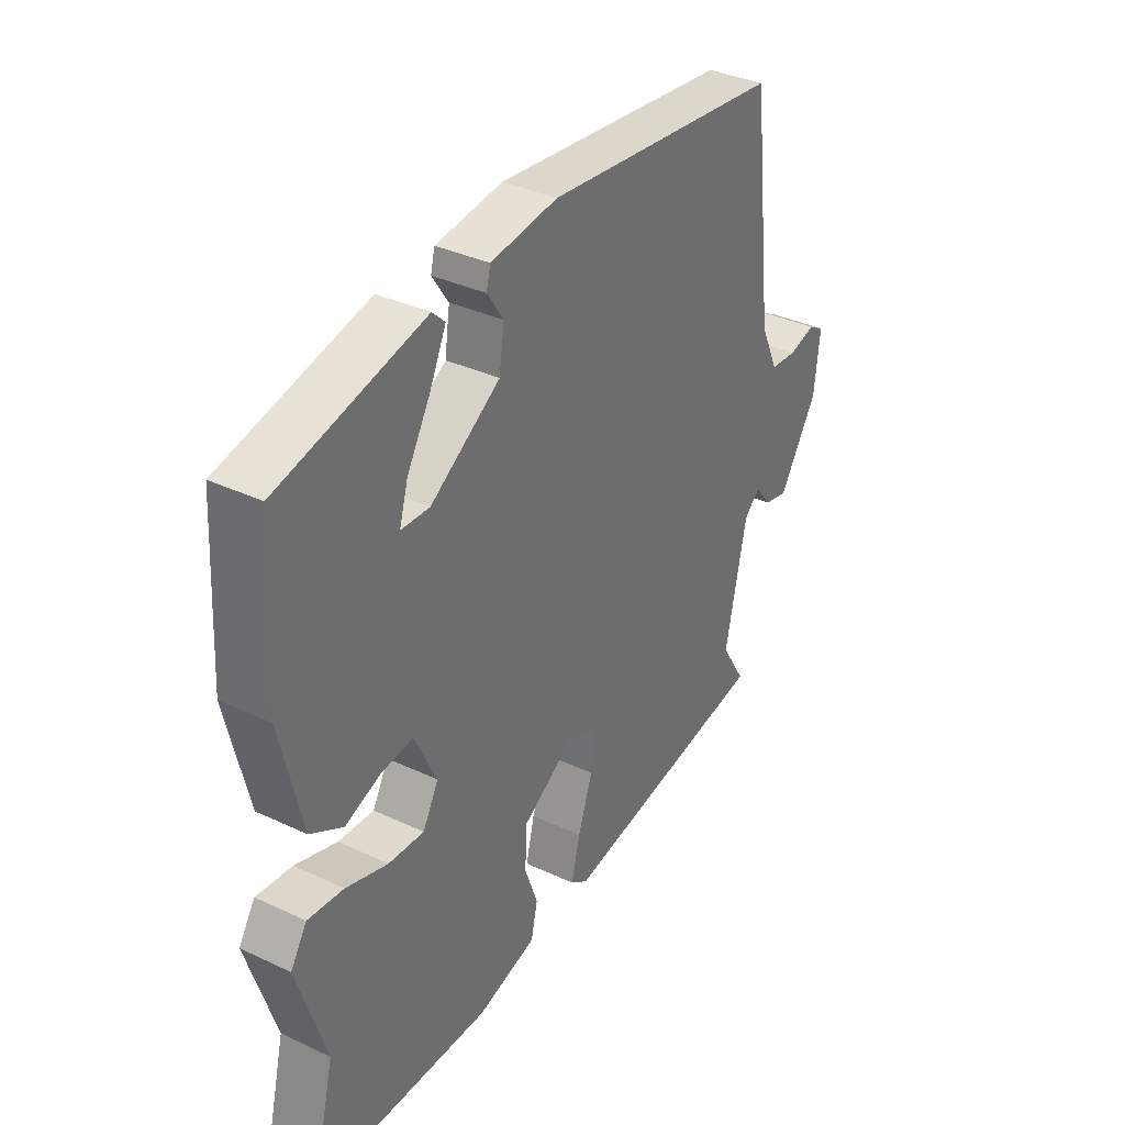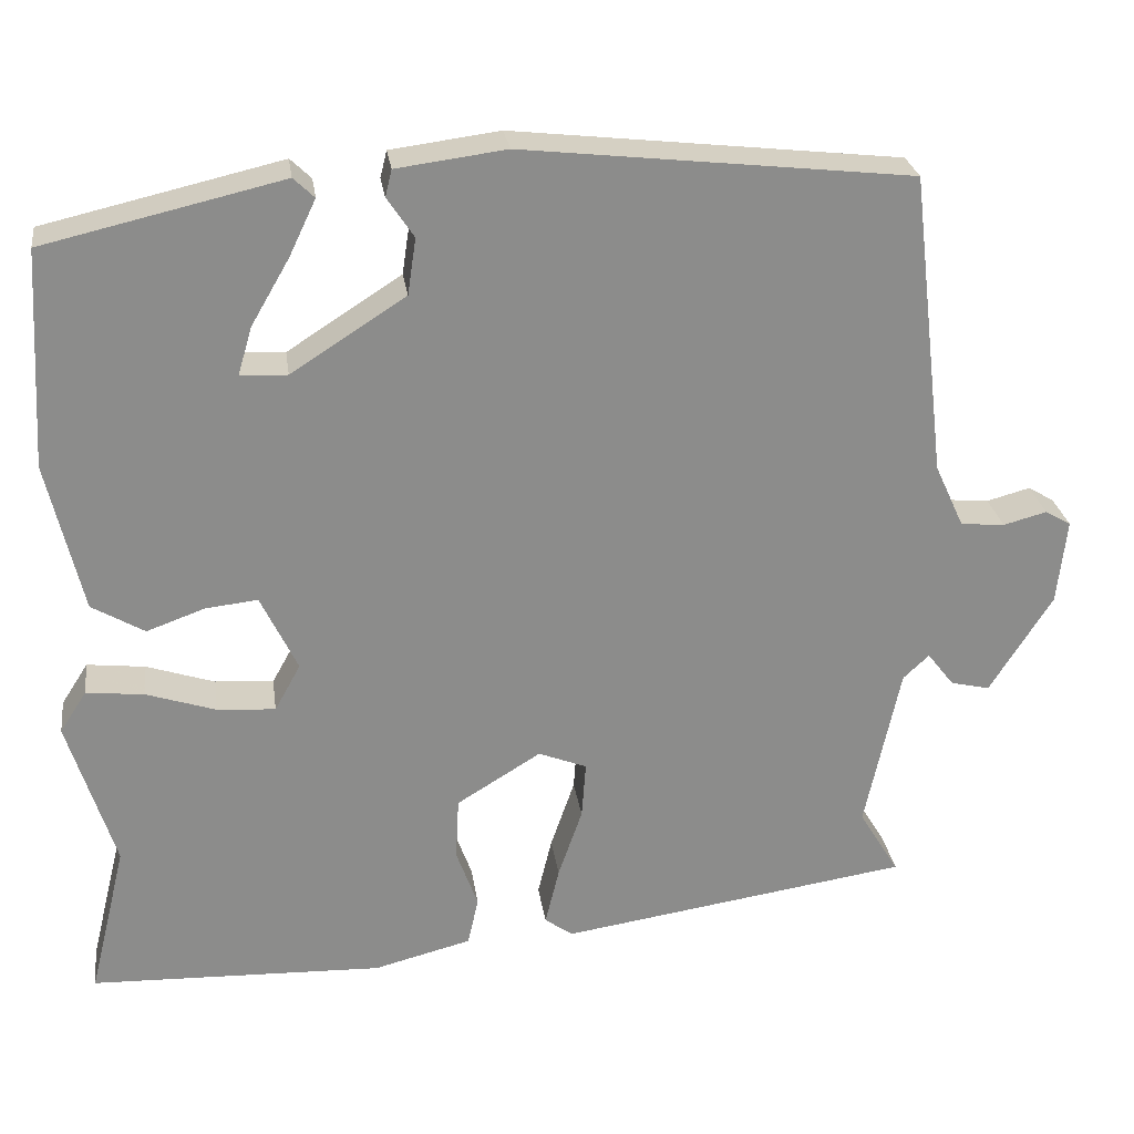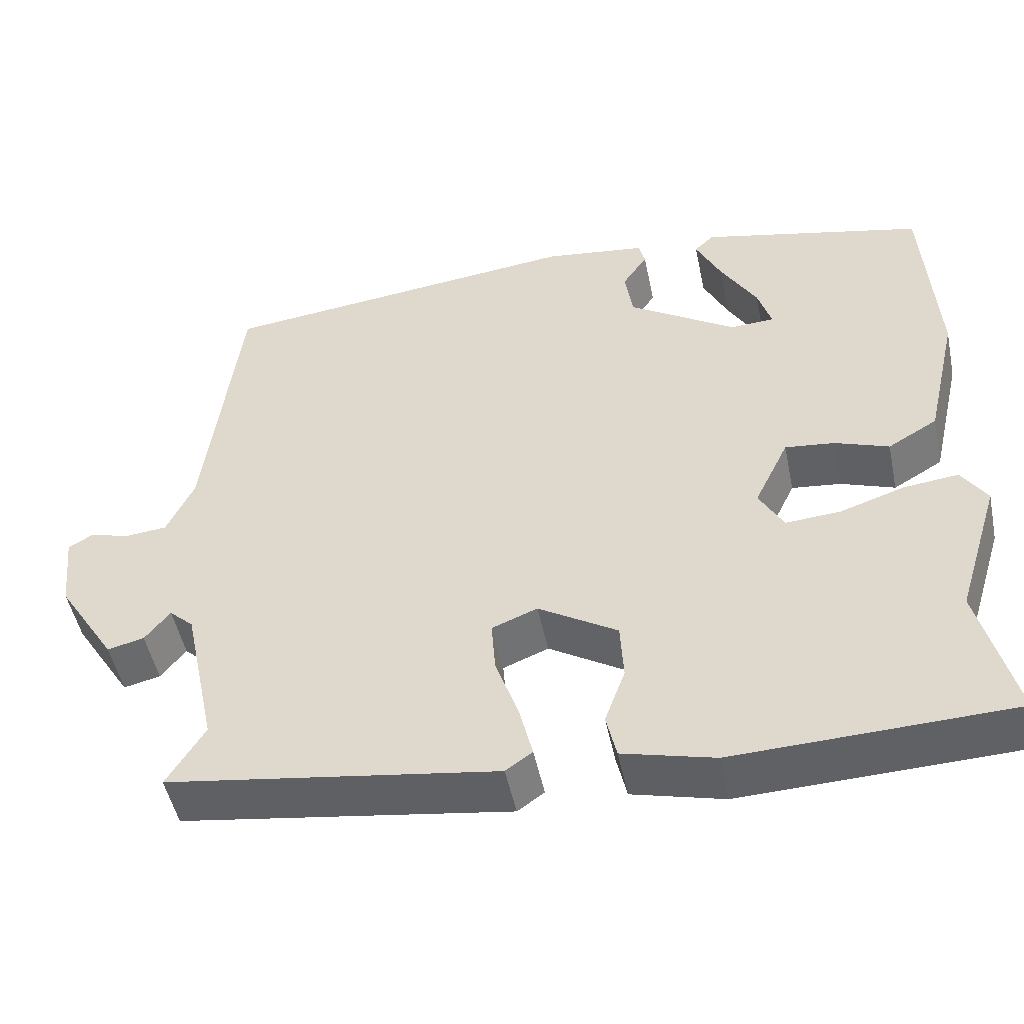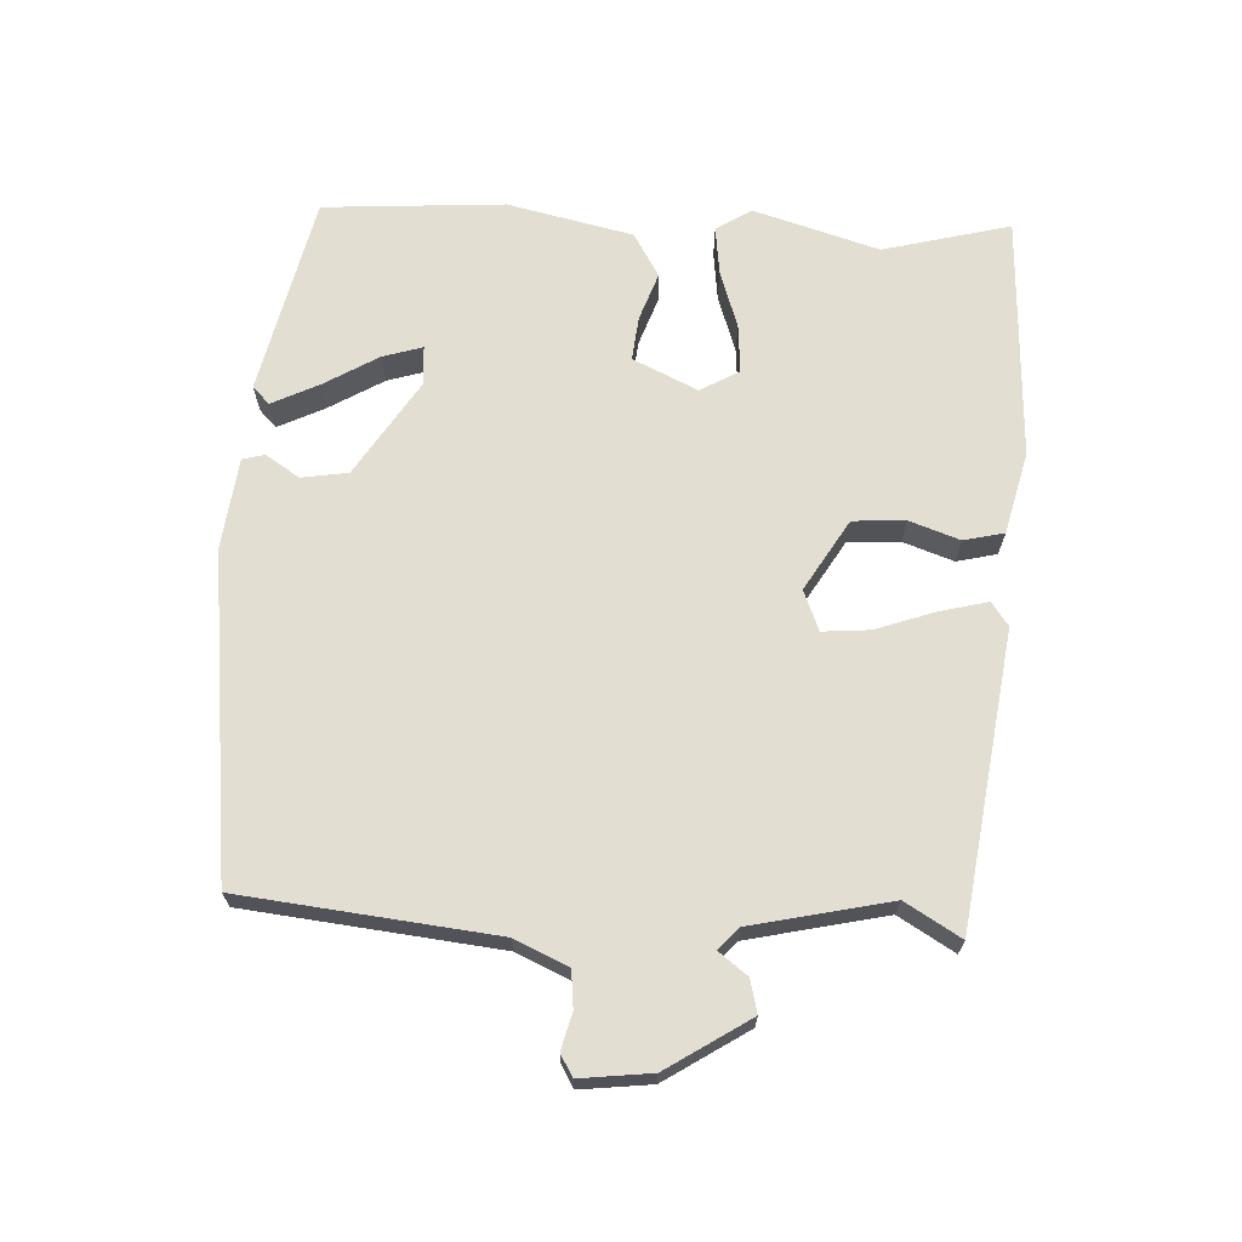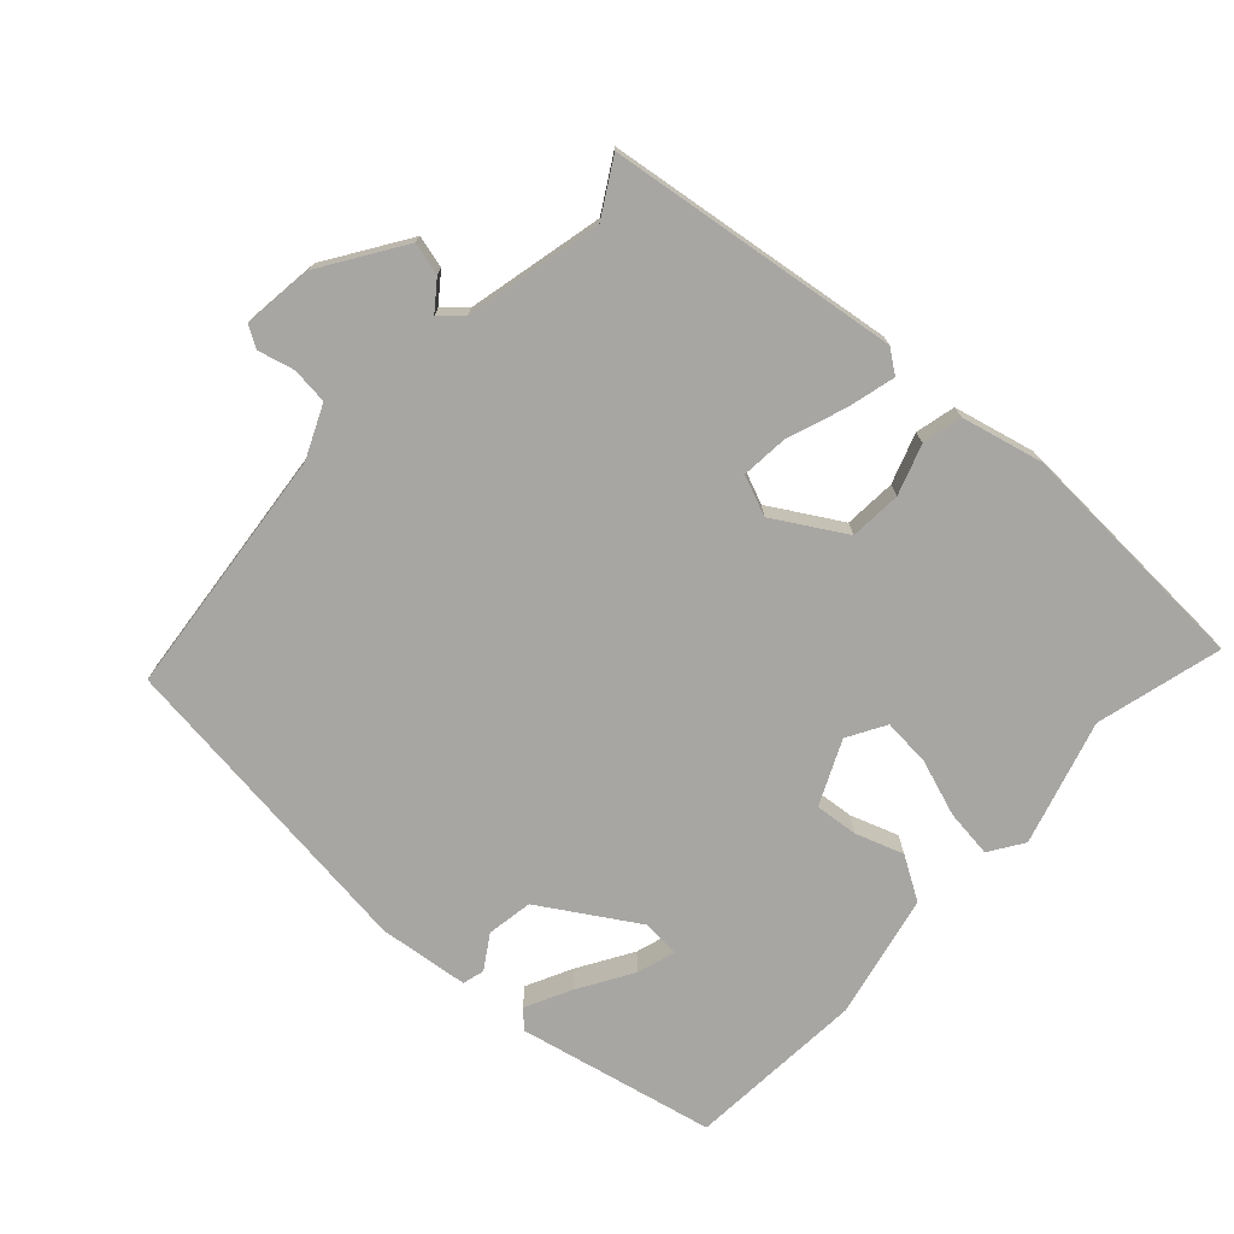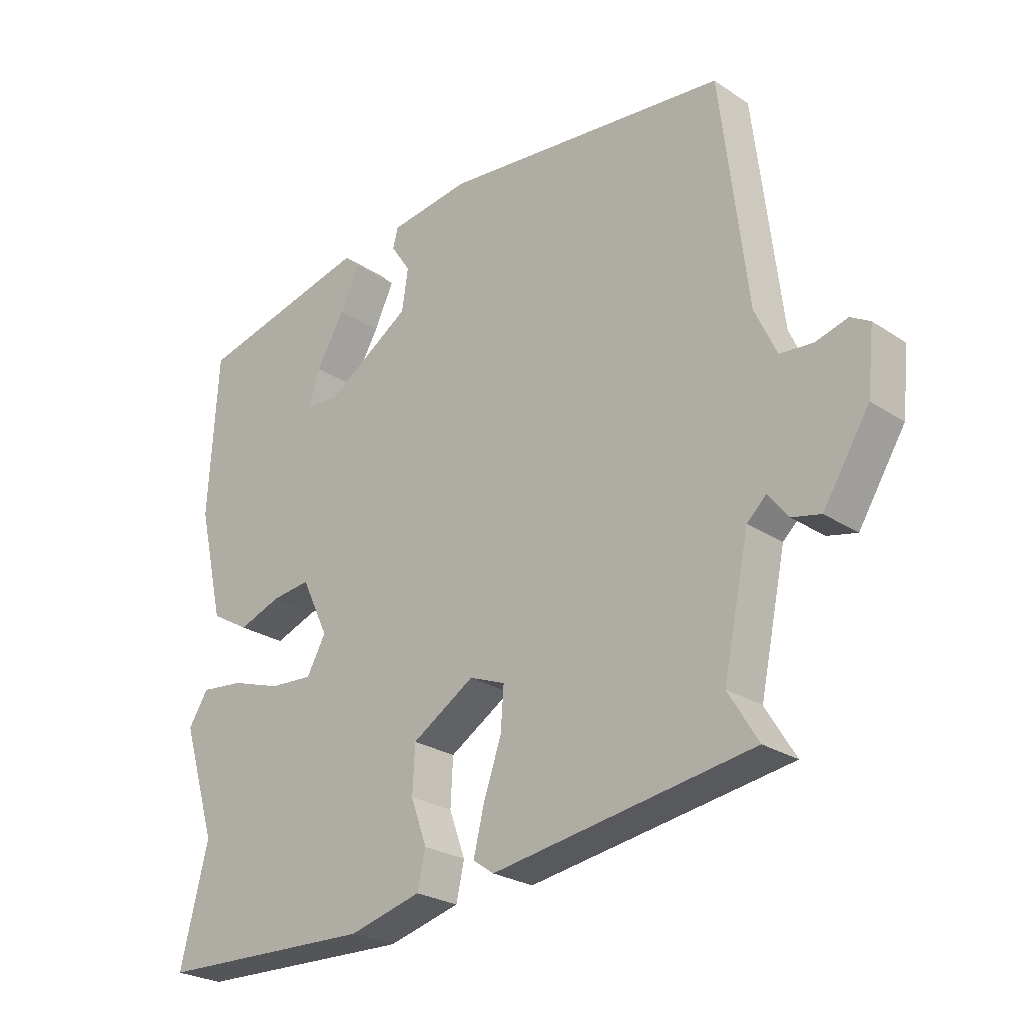
<metadata>
{"format":"obj","ext":"obj","renderer":"f3d","projection":"perspective","resolution":1024,"background":"white","views":[{"elev":35.6,"azim":-58.2,"up":"+Z"},{"elev":26.3,"azim":-8.1,"up":"+Z"},{"elev":-49.8,"azim":-168.2,"up":"+Z"},{"elev":68.0,"azim":92.3,"up":"+Y"},{"elev":-74.1,"azim":136.6,"up":"+Y"},{"elev":-25.6,"azim":43.5,"up":"+Z"}]}
</metadata>
<code>
v -0.506 0.07 -0.523
v -0.461 0.07 -0.34
v -0.517 0.07 -0.16
v -0.485 0.07 -0.11
v -0.415 0.07 -0.118
v -0.333 0.07 -0.145
v -0.263 0.07 -0.15
v -0.232 0.07 -0.094
v -0.276 0.07 -0.002
v -0.339 0.07 -0.009
v -0.408 0.07 -0.034
v -0.471 0.07 0.003
v -0.513 0.07 0.183
v -0.498 0.07 0.443
v -0.213 0.07 0.509
v -0.188 0.07 0.485
v -0.22 0.07 0.418
v -0.266 0.07 0.339
v -0.283 0.07 0.282
v -0.227 0.07 0.279
v -0.09 0.07 0.367
v -0.08 0.07 0.434
v -0.112 0.07 0.482
v -0.104 0.07 0.514
v 0.027 0.07 0.531
v 0.492 0.07 0.479
v 0.535 0.07 0.116
v 0.57 0.07 0.04
v 0.623 0.07 0.035
v 0.675 0.07 0.049
v 0.706 0.07 0.031
v 0.695 0.07 -0.071
v 0.62 0.07 -0.19
v 0.573 0.07 -0.179
v 0.541 0.07 -0.138
v 0.51 0.07 -0.167
v 0.468 0.07 -0.365
v 0.516 0.07 -0.444
v 0.096 0.07 -0.507
v 0.062 0.07 -0.483
v 0.079 0.07 -0.413
v 0.108 0.07 -0.329
v 0.113 0.07 -0.261
v 0.055 0.07 -0.238
v -0.046 0.07 -0.3
v -0.05 0.07 -0.375
v -0.024 0.07 -0.447
v -0.037 0.07 -0.505
v -0.154 0.07 -0.535
v -0.506 0 -0.523
v -0.461 0 -0.34
v -0.517 0 -0.16
v -0.485 0 -0.11
v -0.415 0 -0.118
v -0.333 0 -0.145
v -0.263 0 -0.15
v -0.232 0 -0.094
v -0.276 0 -0.002
v -0.339 0 -0.009
v -0.408 0 -0.034
v -0.471 0 0.003
v -0.513 0 0.183
v -0.498 0 0.443
v -0.213 0 0.509
v -0.188 0 0.485
v -0.22 0 0.418
v -0.266 0 0.339
v -0.283 0 0.282
v -0.227 0 0.279
v -0.09 0 0.367
v -0.08 0 0.434
v -0.112 0 0.482
v -0.104 0 0.514
v 0.027 0 0.531
v 0.492 0 0.479
v 0.535 0 0.116
v 0.57 0 0.04
v 0.623 0 0.035
v 0.675 0 0.049
v 0.706 0 0.031
v 0.695 0 -0.071
v 0.62 0 -0.19
v 0.573 0 -0.179
v 0.541 0 -0.138
v 0.51 0 -0.167
v 0.468 0 -0.365
v 0.516 0 -0.444
v 0.096 0 -0.507
v 0.062 0 -0.483
v 0.079 0 -0.413
v 0.108 0 -0.329
v 0.113 0 -0.261
v 0.055 0 -0.238
v -0.046 0 -0.3
v -0.05 0 -0.375
v -0.024 0 -0.447
v -0.037 0 -0.505
v -0.154 0 -0.535
f 46 47 48 49
f 45 46 49 1
f 44 45 1 2
f 39 40 41 42
f 37 38 39 42
f 36 37 42 43
f 35 36 43 44
f 33 34 35
f 32 33 35
f 29 30 31 32
f 28 29 32 35
f 27 28 35 44
f 22 23 24 25
f 21 22 25 26
f 20 21 26 27
f 15 16 17 18
f 13 14 15 18
f 13 18 19
f 10 11 12 13
f 9 10 13 19
f 8 9 19 20
f 3 4 5 6
f 3 6 7
f 2 3 7
f 44 2 7
f 8 20 27 44
f 7 8 44
f 98 97 96 95
f 50 98 95 94
f 51 50 94 93
f 91 90 89 88
f 91 88 87 86
f 92 91 86 85
f 93 92 85 84
f 84 83 82
f 84 82 81
f 81 80 79 78
f 84 81 78 77
f 93 84 77 76
f 74 73 72 71
f 75 74 71 70
f 76 75 70 69
f 67 66 65 64
f 67 64 63 62
f 68 67 62
f 62 61 60 59
f 68 62 59 58
f 69 68 58 57
f 55 54 53 52
f 56 55 52
f 56 52 51
f 56 51 93
f 93 76 69 57
f 93 57 56
f 1 50 51 2
f 2 51 52 3
f 3 52 53 4
f 4 53 54 5
f 5 54 55 6
f 6 55 56 7
f 7 56 57 8
f 8 57 58 9
f 9 58 59 10
f 10 59 60 11
f 11 60 61 12
f 12 61 62 13
f 13 62 63 14
f 14 63 64 15
f 15 64 65 16
f 16 65 66 17
f 17 66 67 18
f 18 67 68 19
f 19 68 69 20
f 20 69 70 21
f 21 70 71 22
f 22 71 72 23
f 23 72 73 24
f 24 73 74 25
f 25 74 75 26
f 26 75 76 27
f 27 76 77 28
f 28 77 78 29
f 29 78 79 30
f 30 79 80 31
f 31 80 81 32
f 32 81 82 33
f 33 82 83 34
f 34 83 84 35
f 35 84 85 36
f 36 85 86 37
f 37 86 87 38
f 38 87 88 39
f 39 88 89 40
f 40 89 90 41
f 41 90 91 42
f 42 91 92 43
f 43 92 93 44
f 44 93 94 45
f 45 94 95 46
f 46 95 96 47
f 47 96 97 48
f 48 97 98 49
f 49 98 50 1

</code>
